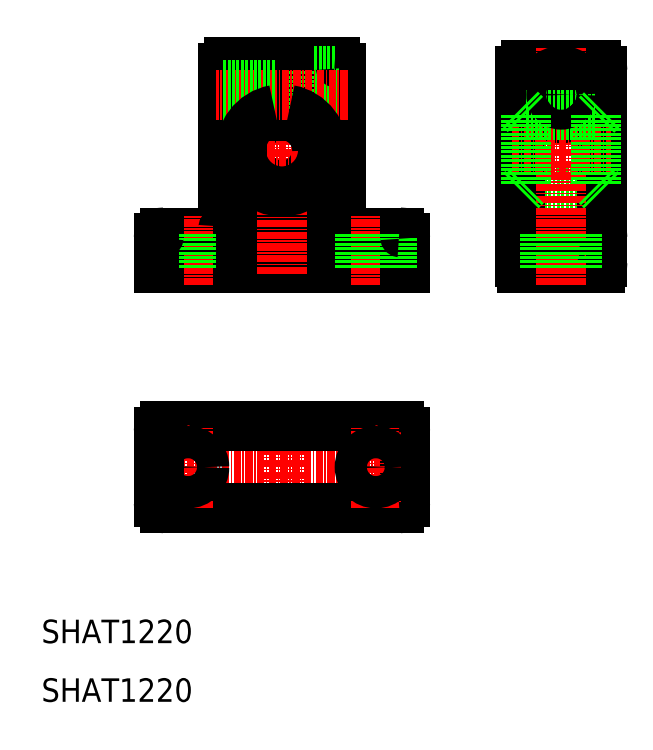
<metadata>
{"format":"dxf","ext":"dxf","renderer":"ezdxf+matplotlib","layout":"modelspace","background":"white","min_lineweight":24,"dpi":150}
</metadata>
<code>
0
SECTION
2
ENTITIES
0
LINE
8
0
10
92.62
20
98
30
0
11
104.6
21
98
31
0
0
LINE
8
0
10
92
20
84
30
0
11
105.2
21
84
31
0
0
LINE
8
0
10
92.62
20
90
30
0
11
104.6
21
90
31
0
0
LINE
8
CENTER
10
93.42
20
113.5
30
0
11
103.8
21
113.5
31
0
0
LINE
8
0
10
92.62
20
118.5
30
0
11
104.6
21
118.5
31
0
0
LINE
8
CENTER
10
51
20
42
30
0
11
51
21
58
31
0
0
TEXT
8
0
10
10
20
20
30
0
40
4
1
SHAT1220
0
LINE
8
CENTER
10
26.75
20
50
30
0
11
75.25
21
50
31
0
0
LINE
8
0
10
31
20
43
30
0
11
71
21
43
31
0
0
LINE
8
0
10
31
20
57
30
0
11
71
21
57
31
0
0
LINE
8
0
10
30
20
84
30
0
11
72
21
84
31
0
0
LINE
8
0
10
62
20
90
30
0
11
71
21
90
31
0
0
LINE
8
0
10
61
20
91
30
0
11
61
21
118
31
0
0
LINE
8
0
10
41
20
91
30
0
11
41
21
118
31
0
0
LINE
8
0
10
31
20
90
30
0
11
40
21
90
31
0
0
LINE
8
CENTER
10
35
20
43
30
0
11
35
21
57
31
0
0
LINE
8
0
10
30
20
44
30
0
11
30
21
56
31
0
0
CIRCLE
8
0
10
35
20
50
30
0
40
2.75
0
LINE
8
CENTER
10
35
20
81
30
0
11
35
21
93
31
0
0
LINE
8
0
10
32.25
20
84
30
0
11
32.25
21
90
31
0
0
LINE
8
0
10
30
20
84
30
0
11
30
21
89
31
0
0
LINE
8
0
10
37.75
20
84
30
0
11
37.75
21
90
31
0
0
LINE
8
0
10
45
20
94
30
0
11
57
21
94
31
0
0
LINE
8
0
10
45
20
86
30
0
11
57
21
86
31
0
0
ARC
8
0
10
45
20
93
30
0
40
1
50
90
51
180
0
ARC
8
0
10
45
20
87
30
0
40
1
50
180
51
270
0
LINE
8
0
10
44
20
87
30
0
11
44
21
93
31
0
0
ARC
8
0
10
40
20
91
30
0
40
1
50
270
51
0
0
LINE
8
0
10
58
20
87
30
0
11
58
21
93
31
0
0
ARC
8
0
10
57
20
87
30
0
40
1
50
270
51
0
0
ARC
8
0
10
57
20
93
30
0
40
1
50
0
51
90
0
ARC
8
0
10
62
20
91
30
0
40
1
50
180
51
270
0
LINE
8
CENTER
10
51
20
82.9
30
0
11
51
21
121.5
31
0
0
ARC
8
0
10
51
20
104
30
0
40
6
50
102
51
0
0
LINE
8
CENTER
10
42.5
20
104
30
0
11
59.5
21
104
31
0
0
LINE
8
0
10
41
20
115.5
30
0
11
49.75
21
115.5
31
0
0
LINE
8
0
10
41
20
111.5
30
0
11
49.75
21
111.5
31
0
0
LINE
8
0
10
42
20
119
30
0
11
49.75
21
119
31
0
0
ARC
8
0
10
42
20
118
30
0
40
1
50
90
51
180
0
LINE
8
0
10
49.75
20
109.9
30
0
11
49.75
21
119
31
0
0
ARC
8
0
10
51
20
104
30
0
40
6
50
0
51
77.98
0
LINE
8
0
10
52.25
20
119
30
0
11
60
21
119
31
0
0
LINE
8
0
10
52.25
20
111.2
30
0
11
56.5
21
111.2
31
0
0
LINE
8
0
10
52.25
20
115.8
30
0
11
56.5
21
115.8
31
0
0
LINE
8
0
10
52.25
20
109.9
30
0
11
52.25
21
119
31
0
0
LINE
8
0
10
56.5
20
109.5
30
0
11
56.5
21
117.5
31
0
0
LINE
8
0
10
56.5
20
109.5
30
0
11
61
21
109.5
31
0
0
LINE
8
0
10
56.5
20
117.5
30
0
11
61
21
117.5
31
0
0
ARC
8
0
10
60
20
118
30
0
40
1
50
0
51
90
0
LINE
8
0
10
91.62
20
85
30
0
11
91.62
21
117.5
31
0
0
LINE
8
0
10
72
20
44
30
0
11
72
21
56
31
0
0
LINE
8
CENTER
10
67
20
43
30
0
11
67
21
57
31
0
0
CIRCLE
8
0
10
67
20
50
30
0
40
2.75
0
ARC
8
0
10
71
20
44
30
0
40
1
50
270
51
0
0
ARC
8
0
10
71
20
56
30
0
40
1
50
0
51
90
0
LINE
8
CENTER
10
67
20
81
30
0
11
67
21
93
31
0
0
LINE
8
0
10
64.25
20
84
30
0
11
64.25
21
90
31
0
0
LINE
8
0
10
72
20
84
30
0
11
72
21
89
31
0
0
LINE
8
0
10
69.75
20
84
30
0
11
69.75
21
90
31
0
0
ARC
8
0
10
71
20
89
30
0
40
1
50
0
51
90
0
ARC
8
0
10
93.12
20
85
30
0
40
1.5
50
180
51
221.8
0
ARC
8
0
10
92.62
20
89
30
0
40
1
50
90
51
180
0
ARC
8
0
10
92.62
20
117.5
30
0
40
1
50
90
51
180
0
LINE
8
0
10
105.6
20
85
30
0
11
105.6
21
117.5
31
0
0
LINE
8
CENTER
10
98.62
20
81
30
0
11
98.62
21
121.5
31
0
0
ARC
8
0
10
104.1
20
85
30
0
40
1.5
50
318.2
51
0
0
ARC
8
0
10
104.6
20
89
30
0
40
1
50
0
51
90
0
LINE
8
0
10
95.87
20
84
30
0
11
95.87
21
90
31
0
0
LINE
8
0
10
101.4
20
84
30
0
11
101.4
21
90
31
0
0
ARC
8
0
10
104.6
20
117.5
30
0
40
1
50
0
51
90
0
CIRCLE
8
0
10
98.62
20
113.5
30
0
40
2
0
CIRCLE
8
0
10
98.62
20
113.5
30
0
40
2.25
0
CIRCLE
8
0
10
98.62
20
113.5
30
0
40
4
0
LINE
8
CENTER
10
90.22
20
104
30
0
11
107
21
104
31
0
0
LINE
8
CENTER
10
62.2
20
113.5
30
0
11
39.8
21
113.5
31
0
0
LINE
8
0
10
92.62
20
110
30
0
11
104.6
21
110
31
0
0
CIRCLE
8
0
10
98.62
20
113.5
30
0
40
1.7
0
LINE
8
0
10
41
20
115.2
30
0
11
49.75
21
115.2
31
0
0
LINE
8
0
10
41
20
111.8
30
0
11
49.75
21
111.8
31
0
0
ARC
8
0
10
31
20
56
30
0
40
1
50
90
51
180
0
ARC
8
0
10
31
20
44
30
0
40
1
50
180
51
270
0
TEXT
8
0
10
10
20
10
30
0
40
4
1
SHAT1220
0
ARC
8
0
10
31
20
89
30
0
40
1
50
90
51
180
0
LINE
8
0
10
91.62
20
111
30
0
11
92.62
21
110
31
0
0
LINE
8
0
10
104.6
20
110
30
0
11
105.6
21
111
31
0
0
LINE
8
0
10
104.6
20
98
30
0
11
105.6
21
97
31
0
0
LINE
8
0
10
92.62
20
98
30
0
11
91.62
21
97
31
0
0
LINE
8
0
10
92.62
20
110
30
0
11
92.62
21
98
31
0
0
LINE
8
0
10
104.6
20
110
30
0
11
104.6
21
98
31
0
0
ARC
8
0
10
51
20
104
30
0
40
7
50
100.3
51
79.71
0
ENDSEC
0
EOF

</code>
